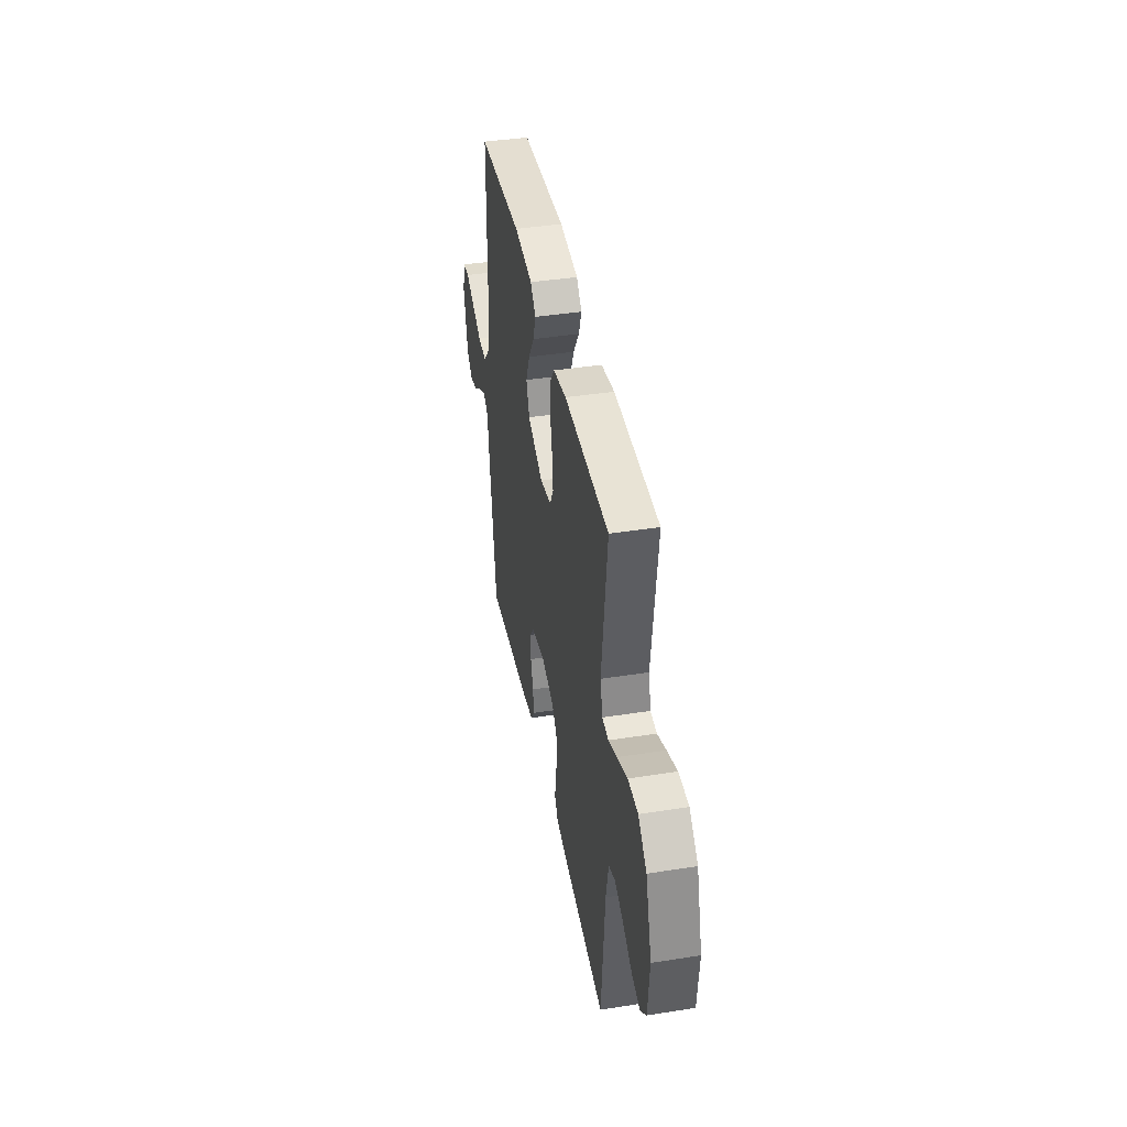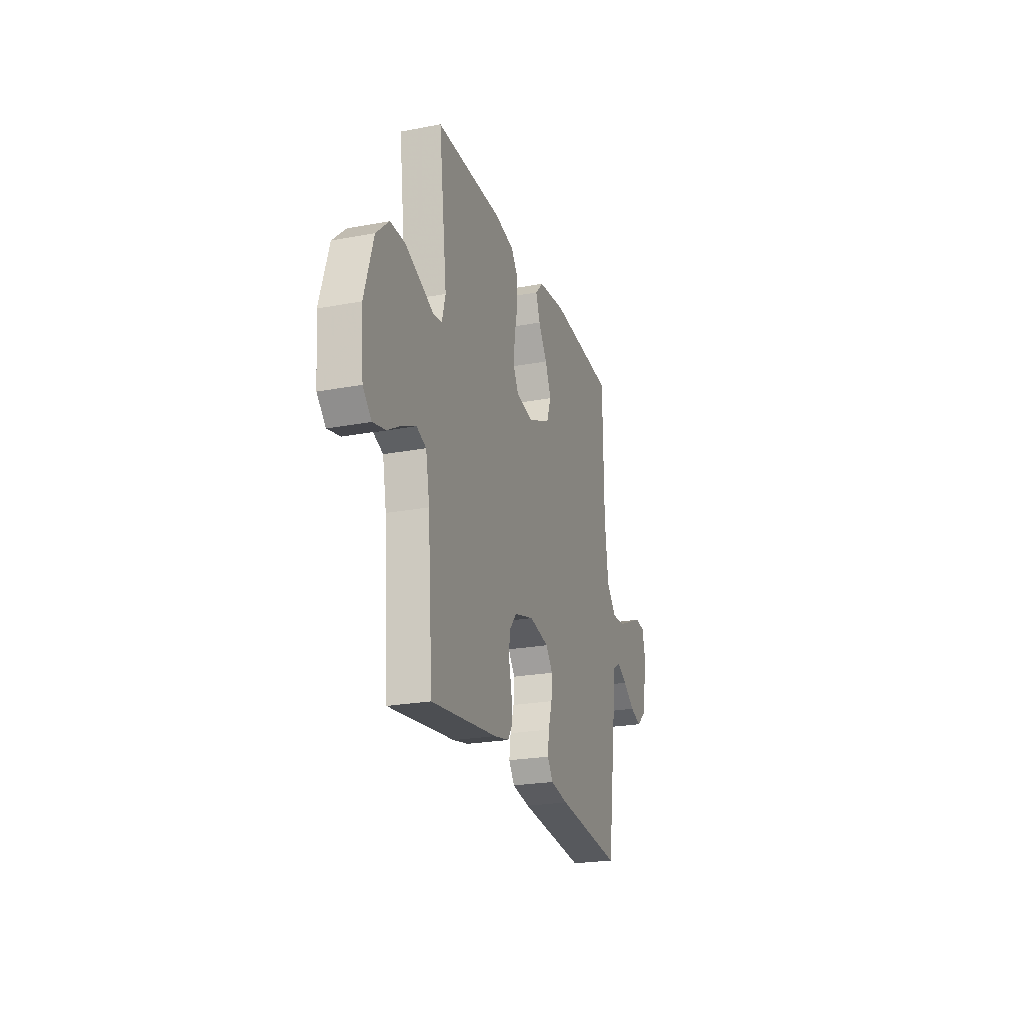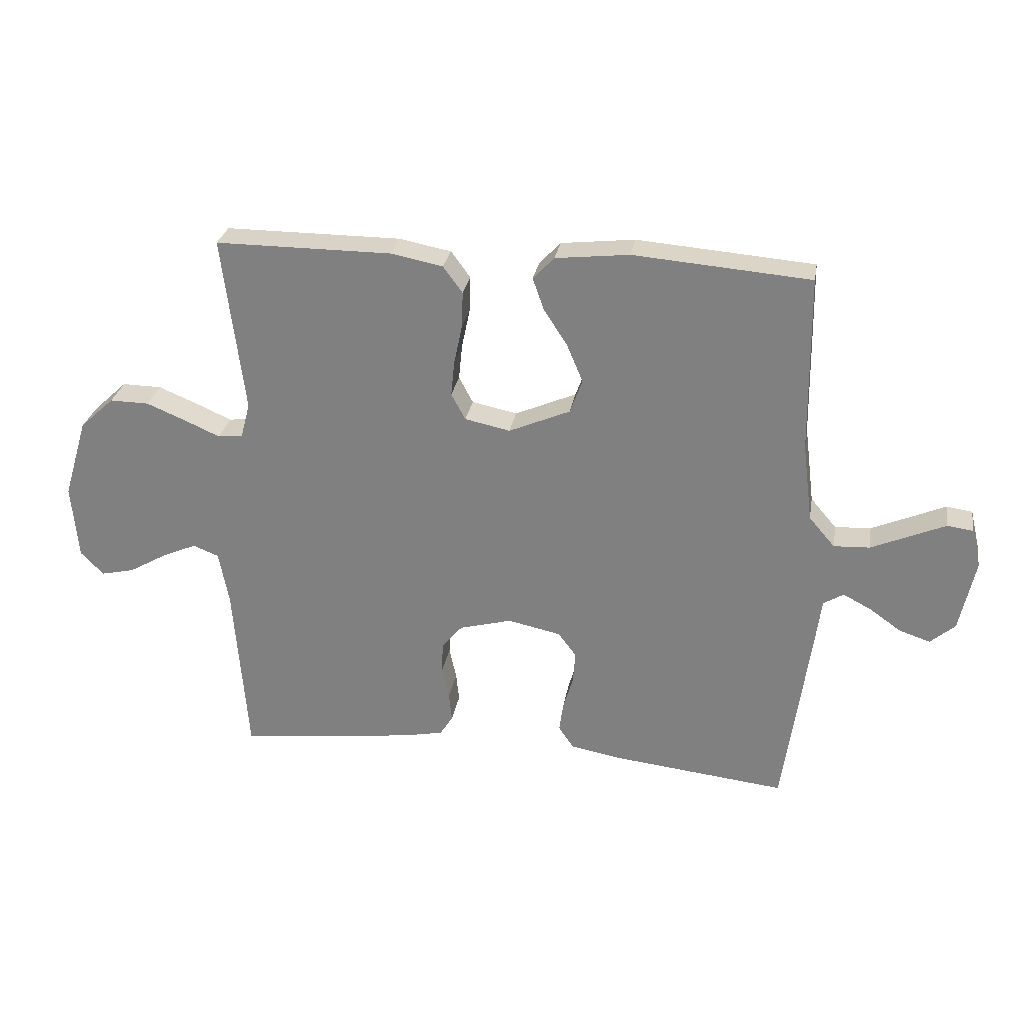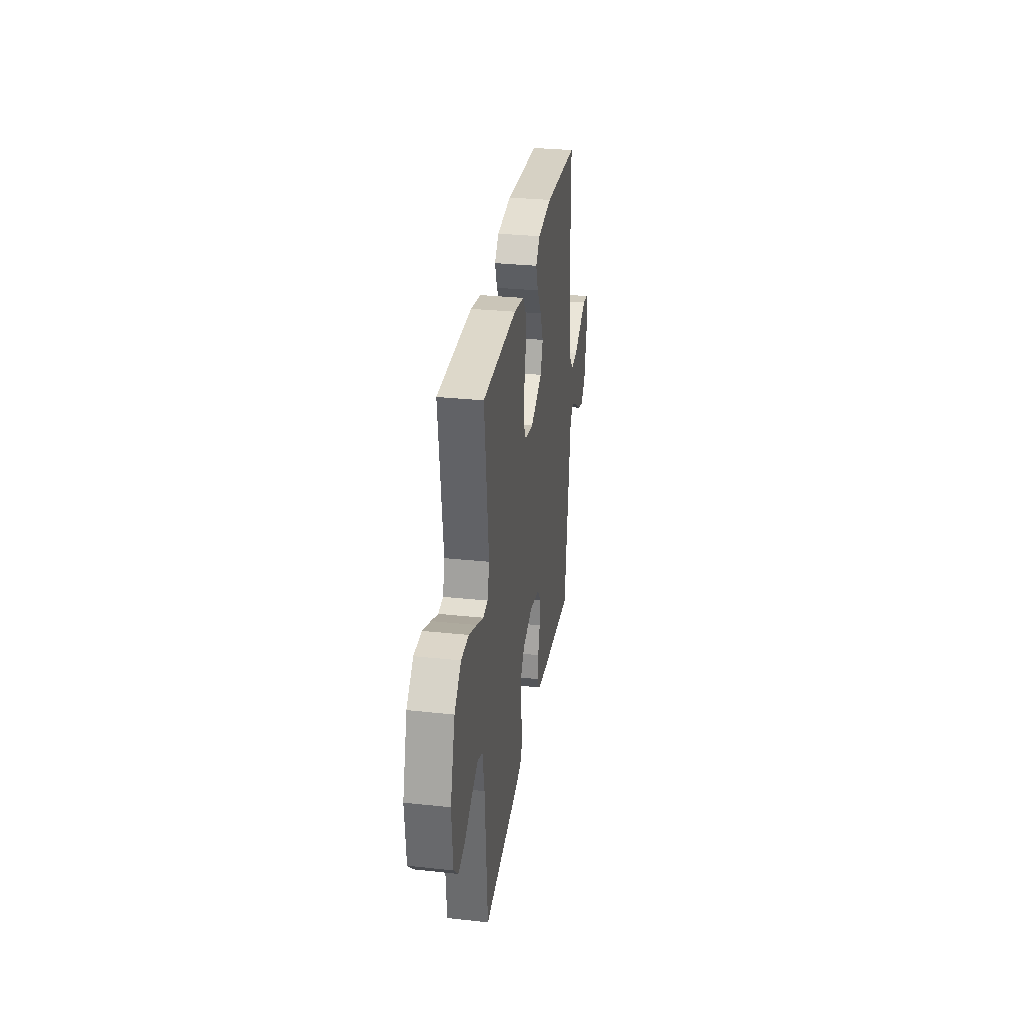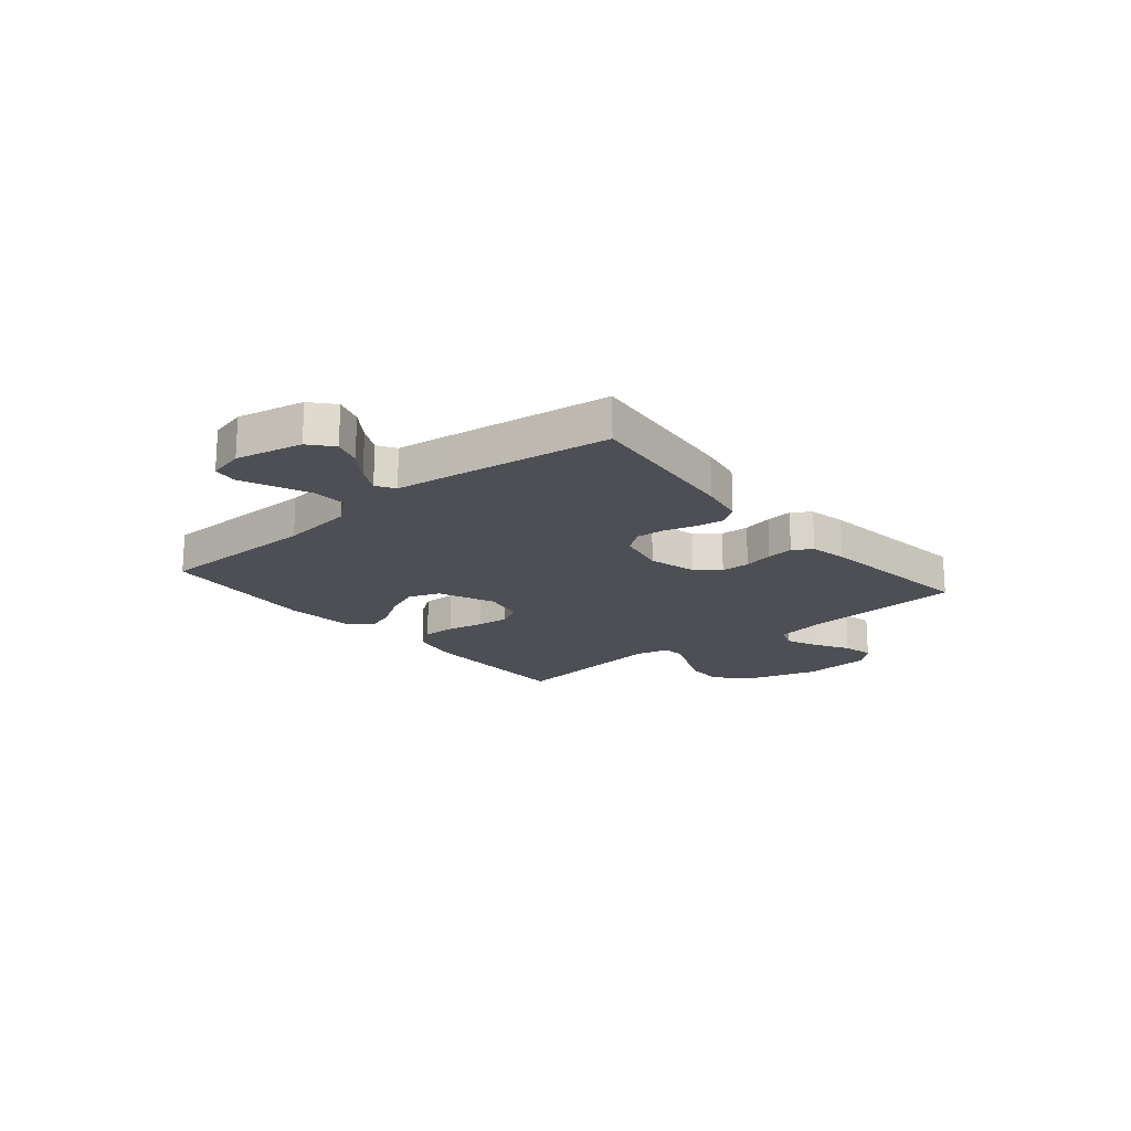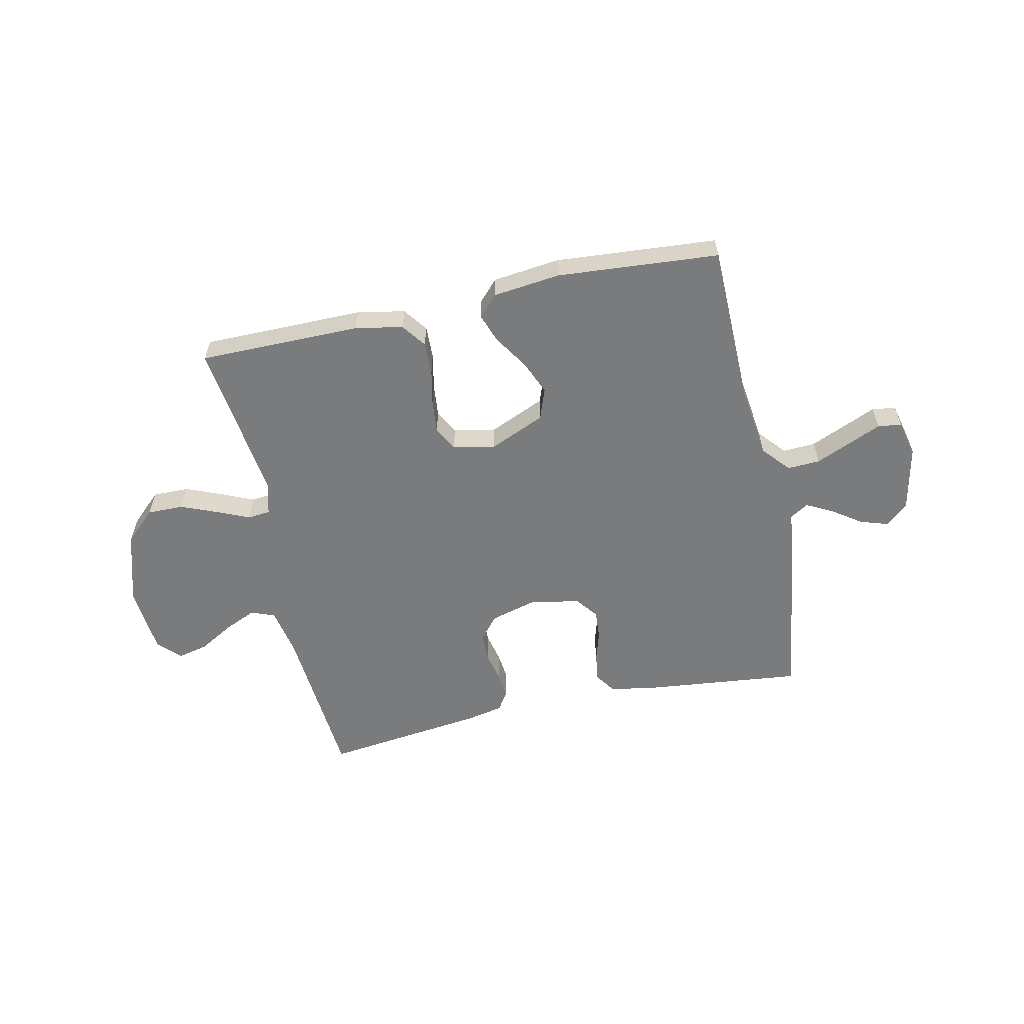
<metadata>
{"format":"obj","ext":"obj","renderer":"f3d","projection":"perspective","resolution":1024,"background":"white","views":[{"elev":41.3,"azim":-100.8,"up":"+Z"},{"elev":-23.4,"azim":-72.3,"up":"+Z"},{"elev":28.2,"azim":9.7,"up":"+Z"},{"elev":31.0,"azim":-81.3,"up":"+Z"},{"elev":-18.4,"azim":129.9,"up":"+Y"},{"elev":-58.3,"azim":12.4,"up":"+Y"}]}
</metadata>
<code>
v 0.5 0.07 -0.5
v 0.2 0.07 -0.467
v 0.119 0.07 -0.452
v 0.093 0.07 -0.414
v 0.1 0.07 -0.363
v 0.117 0.07 -0.306
v 0.121 0.07 -0.252
v 0.09 0.07 -0.211
v 0 0.07 -0.192
v -0.089 0.07 -0.216
v -0.124 0.07 -0.258
v -0.126 0.07 -0.311
v -0.114 0.07 -0.366
v -0.109 0.07 -0.415
v -0.131 0.07 -0.45
v -0.2 0.07 -0.464
v -0.5 0.07 -0.5
v -0.523 0.07 -0.2
v -0.54 0.07 -0.109
v -0.584 0.07 -0.092
v -0.643 0.07 -0.118
v -0.707 0.07 -0.155
v -0.764 0.07 -0.168
v -0.803 0.07 -0.128
v -0.814 0.07 0
v -0.773 0.07 0.136
v -0.715 0.07 0.19
v -0.648 0.07 0.189
v -0.58 0.07 0.161
v -0.521 0.07 0.135
v -0.479 0.07 0.139
v -0.463 0.07 0.2
v -0.5 0.07 0.5
v -0.2 0.07 0.5
v -0.112 0.07 0.483
v -0.079 0.07 0.438
v -0.081 0.07 0.377
v -0.095 0.07 0.31
v -0.101 0.07 0.25
v -0.077 0.07 0.205
v 0 0.07 0.189
v 0.104 0.07 0.234
v 0.125 0.07 0.292
v 0.098 0.07 0.356
v 0.058 0.07 0.418
v 0.039 0.07 0.472
v 0.075 0.07 0.51
v 0.2 0.07 0.524
v 0.5 0.07 0.5
v 0.504 0.07 0.2
v 0.521 0.07 0.066
v 0.565 0.07 0.015
v 0.626 0.07 0.018
v 0.691 0.07 0.046
v 0.751 0.07 0.072
v 0.795 0.07 0.066
v 0.811 0.07 0
v 0.785 0.07 -0.123
v 0.743 0.07 -0.159
v 0.691 0.07 -0.142
v 0.637 0.07 -0.104
v 0.589 0.07 -0.079
v 0.555 0.07 -0.1
v 0.542 0.07 -0.2
v 0.5 0 -0.5
v 0.2 0 -0.467
v 0.119 0 -0.452
v 0.093 0 -0.414
v 0.1 0 -0.363
v 0.117 0 -0.306
v 0.121 0 -0.252
v 0.09 0 -0.211
v 0 0 -0.192
v -0.089 0 -0.216
v -0.124 0 -0.258
v -0.126 0 -0.311
v -0.114 0 -0.366
v -0.109 0 -0.415
v -0.131 0 -0.45
v -0.2 0 -0.464
v -0.5 0 -0.5
v -0.523 0 -0.2
v -0.54 0 -0.109
v -0.584 0 -0.092
v -0.643 0 -0.118
v -0.707 0 -0.155
v -0.764 0 -0.168
v -0.803 0 -0.128
v -0.814 0 0
v -0.773 0 0.136
v -0.715 0 0.19
v -0.648 0 0.189
v -0.58 0 0.161
v -0.521 0 0.135
v -0.479 0 0.139
v -0.463 0 0.2
v -0.5 0 0.5
v -0.2 0 0.5
v -0.112 0 0.483
v -0.079 0 0.438
v -0.081 0 0.377
v -0.095 0 0.31
v -0.101 0 0.25
v -0.077 0 0.205
v 0 0 0.189
v 0.104 0 0.234
v 0.125 0 0.292
v 0.098 0 0.356
v 0.058 0 0.418
v 0.039 0 0.472
v 0.075 0 0.51
v 0.2 0 0.524
v 0.5 0 0.5
v 0.504 0 0.2
v 0.521 0 0.066
v 0.565 0 0.015
v 0.626 0 0.018
v 0.691 0 0.046
v 0.751 0 0.072
v 0.795 0 0.066
v 0.811 0 0
v 0.785 0 -0.123
v 0.743 0 -0.159
v 0.691 0 -0.142
v 0.637 0 -0.104
v 0.589 0 -0.079
v 0.555 0 -0.1
v 0.542 0 -0.2
f 4 5 6
f 3 4 6
f 2 3 6
f 1 2 6
f 64 1 6
f 63 64 6
f 62 63 6 7
f 59 60 61
f 58 59 61
f 57 58 61
f 56 57 61
f 55 56 61
f 54 55 61
f 53 54 61 62
f 62 7 8
f 53 62 8
f 52 53 8
f 48 49 50
f 47 48 50
f 46 47 50
f 45 46 50
f 44 45 50
f 43 44 50 51
f 52 8 9
f 51 52 9
f 43 51 9
f 42 43 9
f 36 37 38
f 35 36 38
f 34 35 38
f 33 34 38
f 32 33 38
f 31 32 38 39
f 28 29 30
f 27 28 30
f 26 27 30
f 25 26 30
f 24 25 30
f 23 24 30
f 22 23 30
f 21 22 30
f 20 21 30 31
f 31 39 40
f 20 31 40
f 19 20 40
f 16 17 18
f 15 16 18
f 14 15 18
f 13 14 18
f 12 13 18
f 11 12 18 19
f 41 42 9 10
f 19 40 41
f 11 19 41
f 10 11 41
f 70 69 68
f 70 68 67
f 70 67 66
f 70 66 65
f 70 65 128
f 70 128 127
f 71 70 127 126
f 125 124 123
f 125 123 122
f 125 122 121
f 125 121 120
f 125 120 119
f 125 119 118
f 126 125 118 117
f 72 71 126
f 72 126 117
f 72 117 116
f 114 113 112
f 114 112 111
f 114 111 110
f 114 110 109
f 114 109 108
f 115 114 108 107
f 73 72 116
f 73 116 115
f 73 115 107
f 73 107 106
f 102 101 100
f 102 100 99
f 102 99 98
f 102 98 97
f 102 97 96
f 103 102 96 95
f 94 93 92
f 94 92 91
f 94 91 90
f 94 90 89
f 94 89 88
f 94 88 87
f 94 87 86
f 94 86 85
f 95 94 85 84
f 104 103 95
f 104 95 84
f 104 84 83
f 82 81 80
f 82 80 79
f 82 79 78
f 82 78 77
f 82 77 76
f 83 82 76 75
f 74 73 106 105
f 105 104 83
f 105 83 75
f 105 75 74
f 1 65 66 2
f 2 66 67 3
f 3 67 68 4
f 4 68 69 5
f 5 69 70 6
f 6 70 71 7
f 7 71 72 8
f 8 72 73 9
f 9 73 74 10
f 10 74 75 11
f 11 75 76 12
f 12 76 77 13
f 13 77 78 14
f 14 78 79 15
f 15 79 80 16
f 16 80 81 17
f 17 81 82 18
f 18 82 83 19
f 19 83 84 20
f 20 84 85 21
f 21 85 86 22
f 22 86 87 23
f 23 87 88 24
f 24 88 89 25
f 25 89 90 26
f 26 90 91 27
f 27 91 92 28
f 28 92 93 29
f 29 93 94 30
f 30 94 95 31
f 31 95 96 32
f 32 96 97 33
f 33 97 98 34
f 34 98 99 35
f 35 99 100 36
f 36 100 101 37
f 37 101 102 38
f 38 102 103 39
f 39 103 104 40
f 40 104 105 41
f 41 105 106 42
f 42 106 107 43
f 43 107 108 44
f 44 108 109 45
f 45 109 110 46
f 46 110 111 47
f 47 111 112 48
f 48 112 113 49
f 49 113 114 50
f 50 114 115 51
f 51 115 116 52
f 52 116 117 53
f 53 117 118 54
f 54 118 119 55
f 55 119 120 56
f 56 120 121 57
f 57 121 122 58
f 58 122 123 59
f 59 123 124 60
f 60 124 125 61
f 61 125 126 62
f 62 126 127 63
f 63 127 128 64
f 64 128 65 1

</code>
